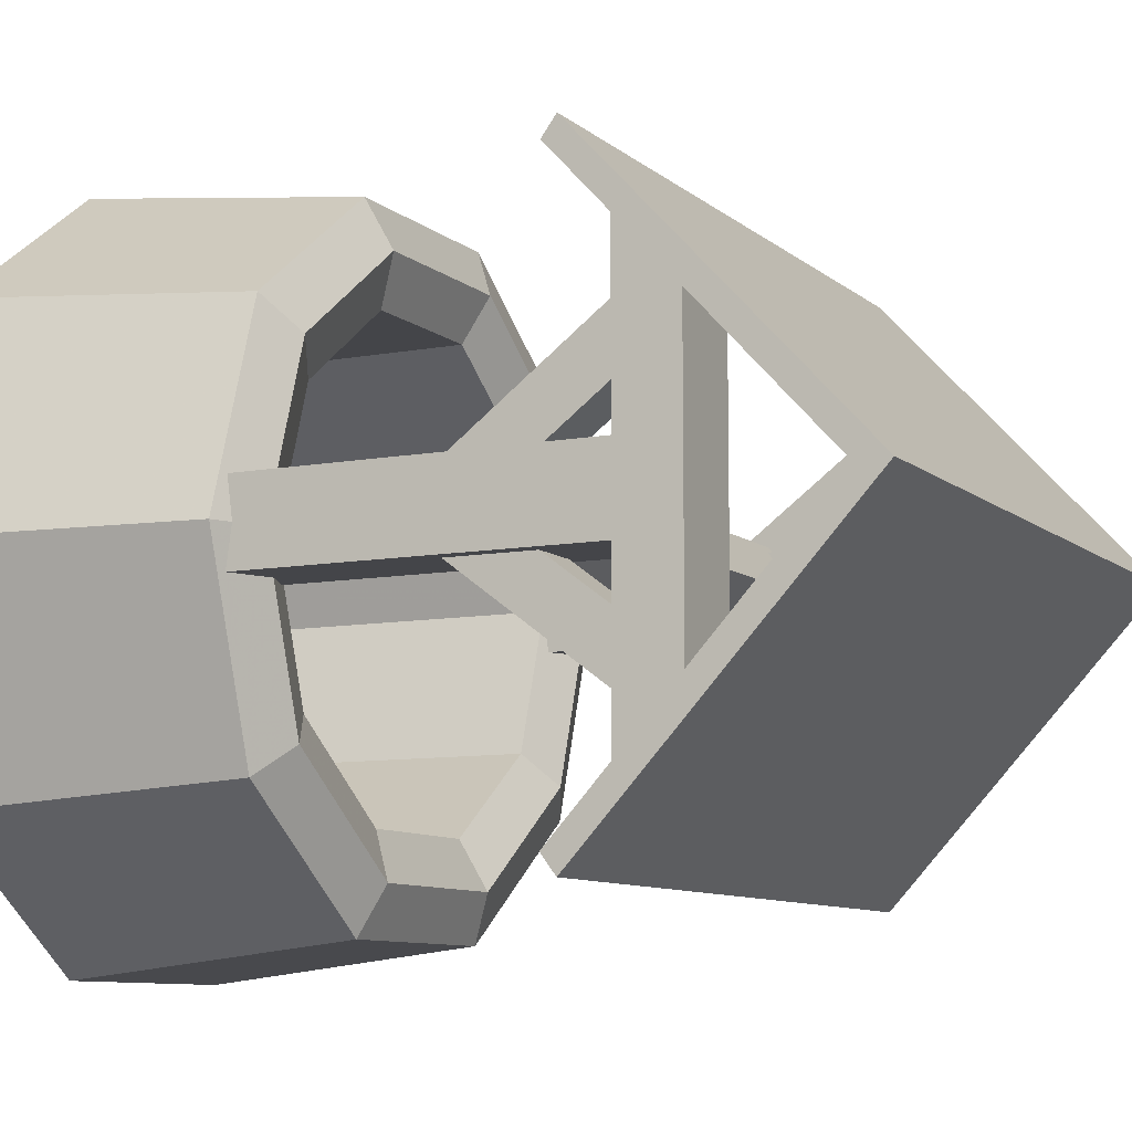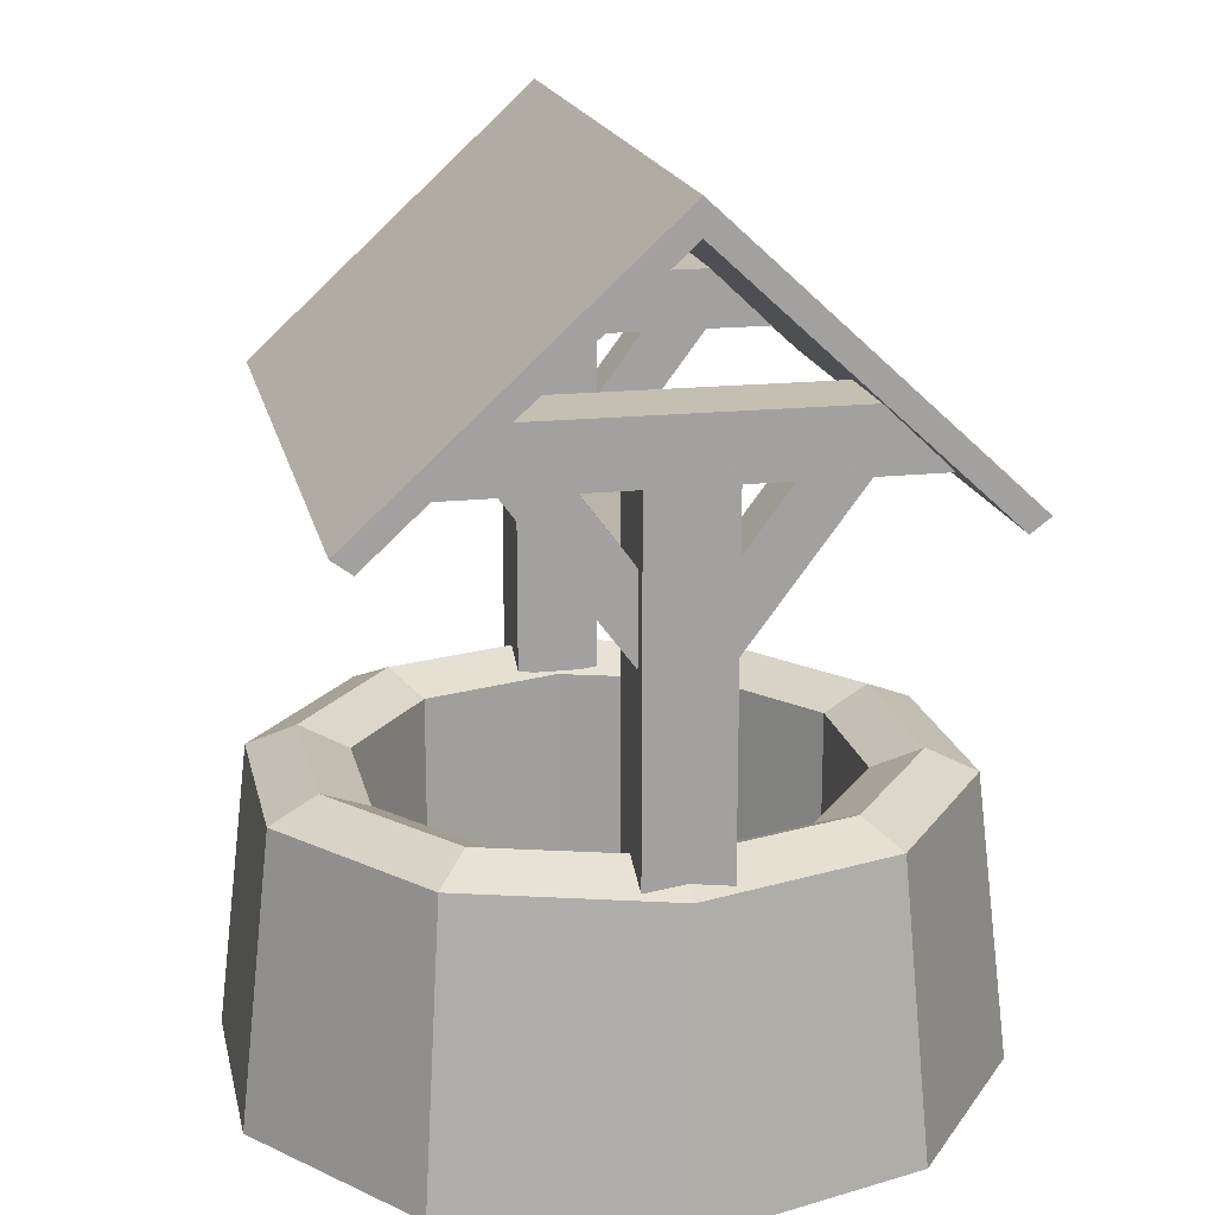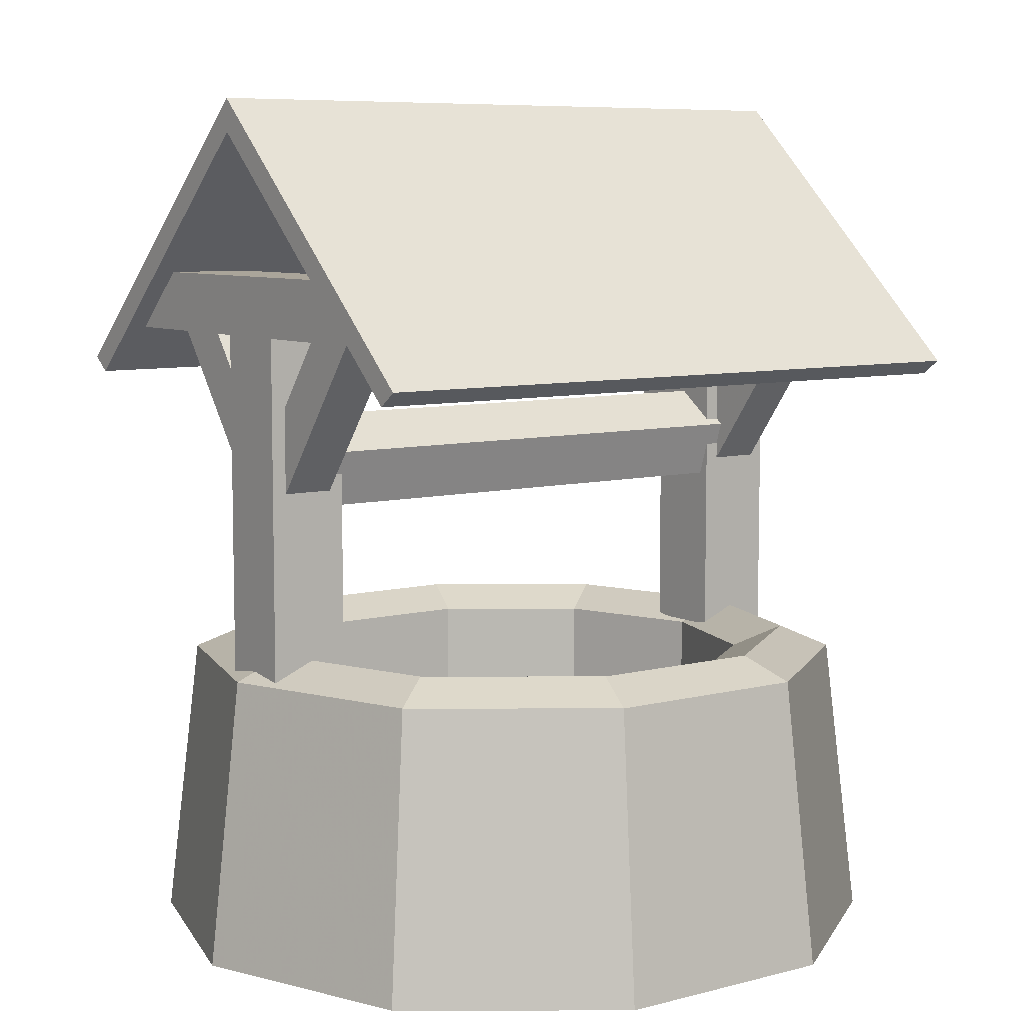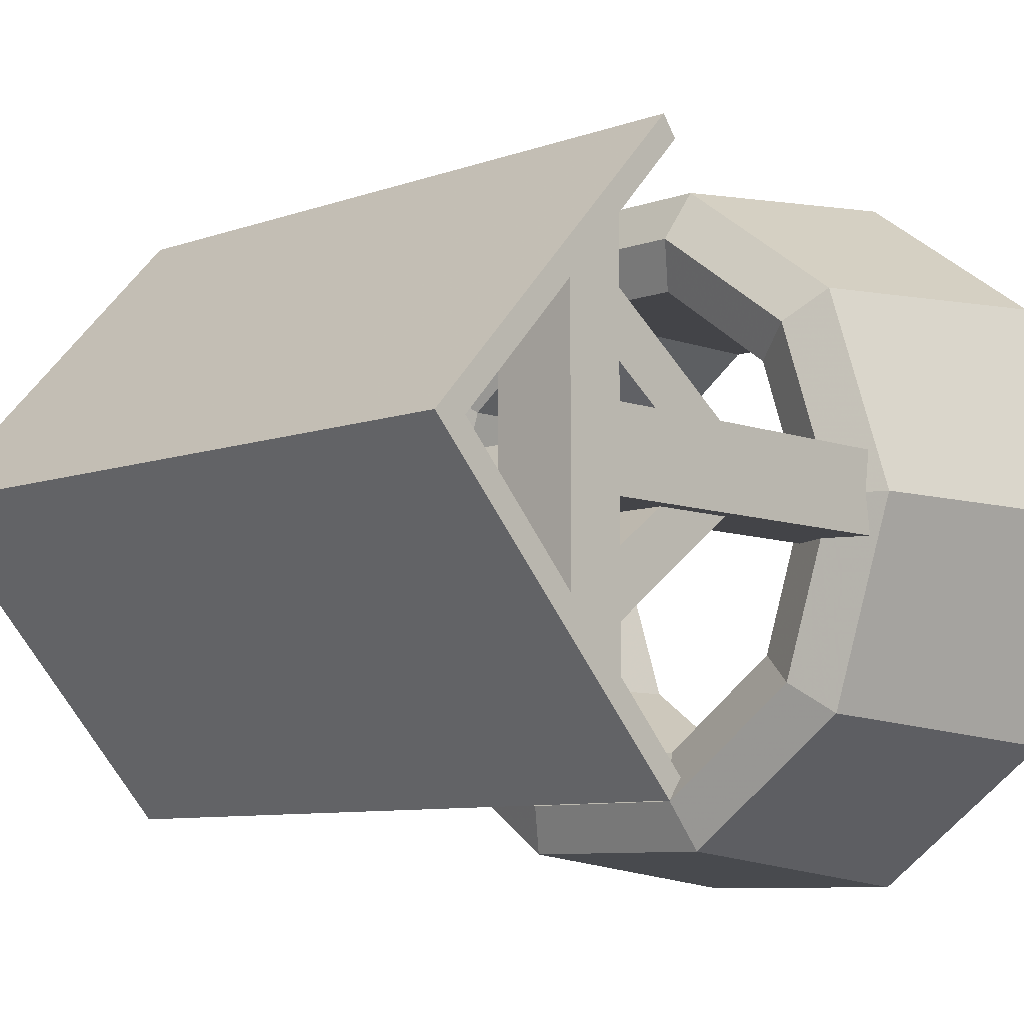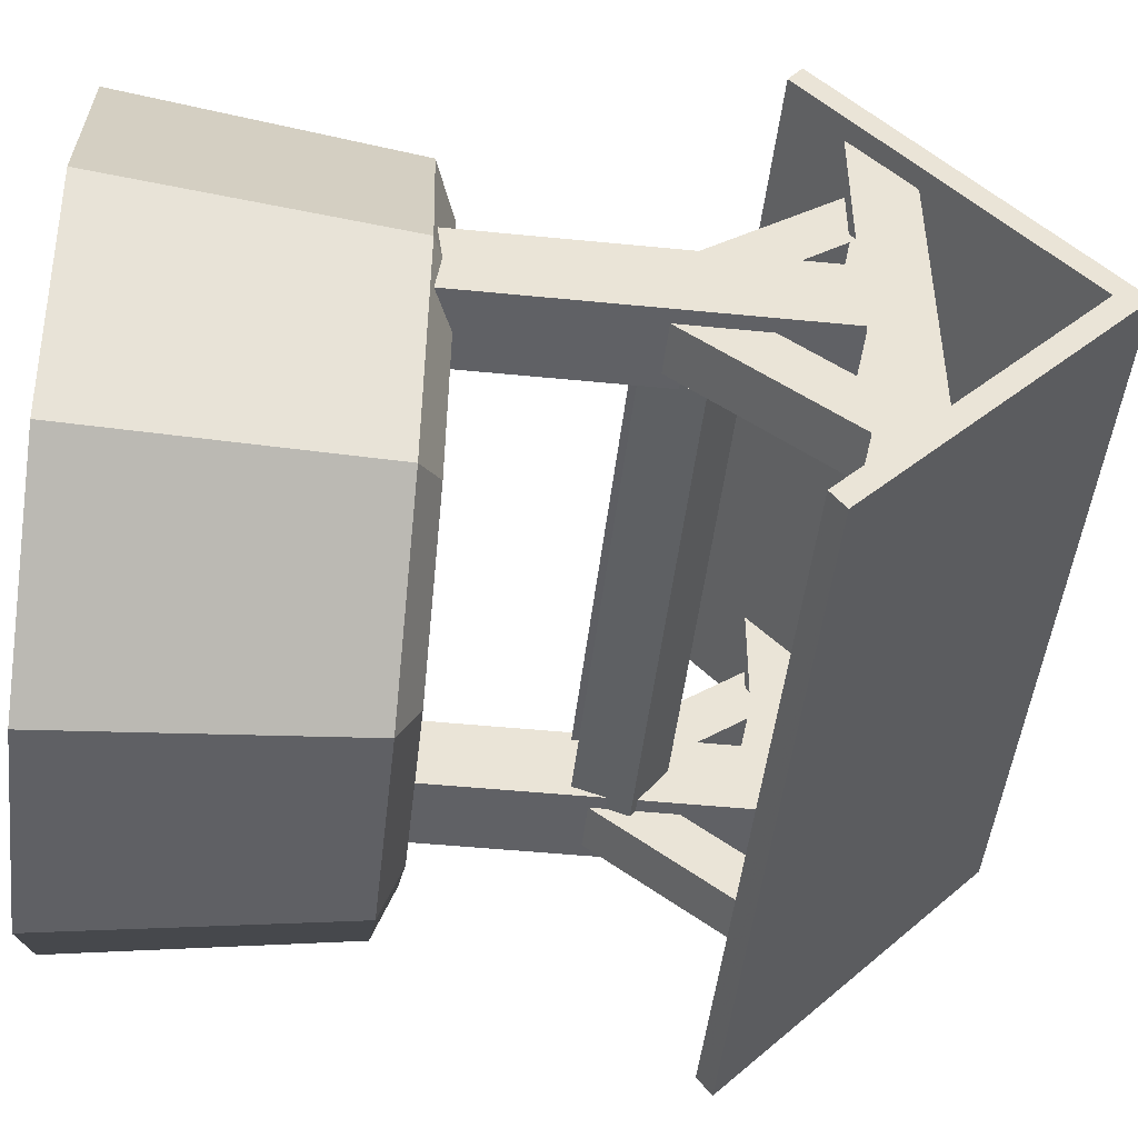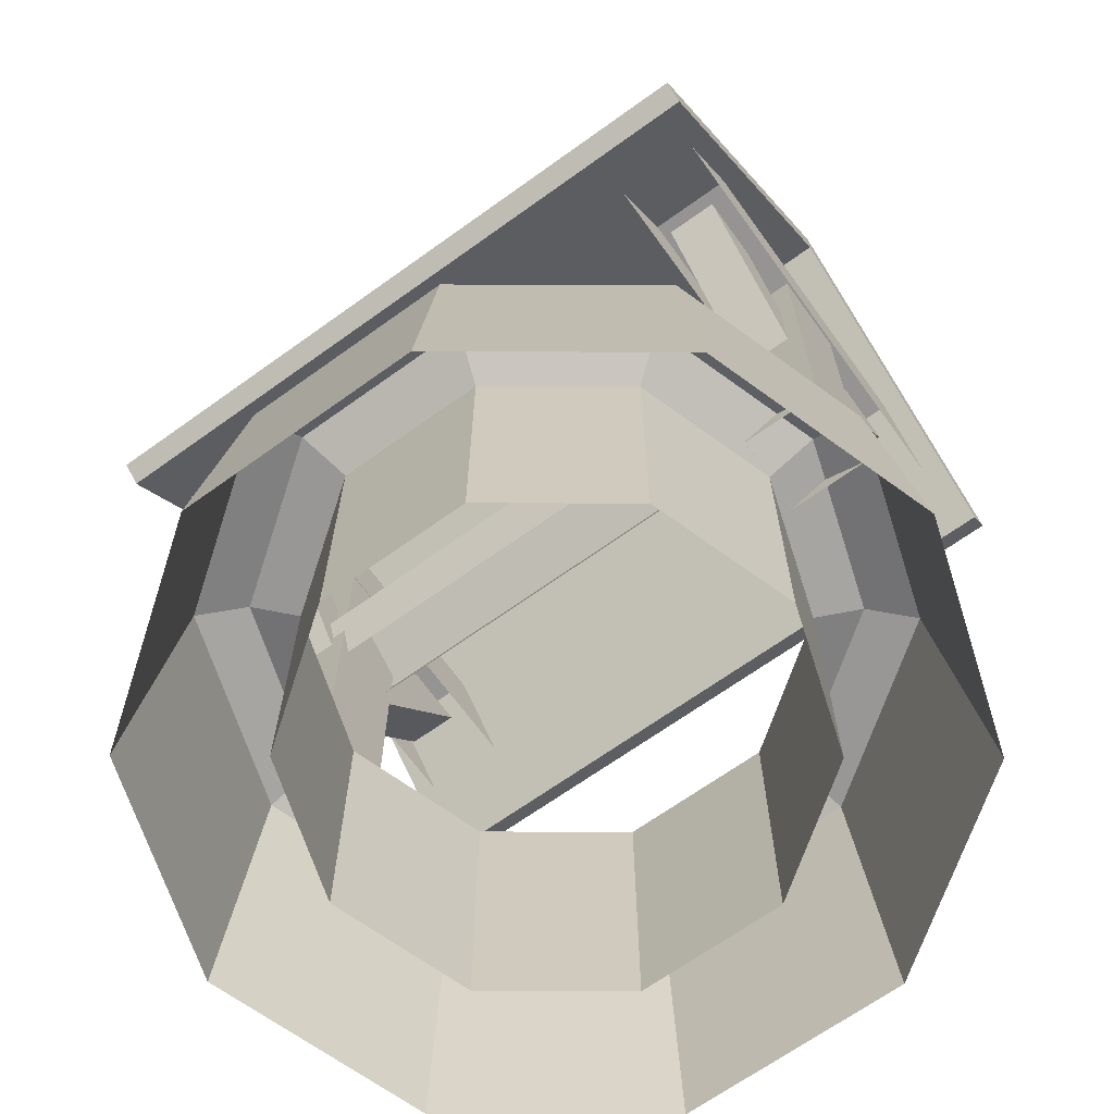
<metadata>
{"format":"obj","ext":"obj","renderer":"f3d","projection":"perspective","resolution":1024,"background":"white","views":[{"elev":-9.0,"azim":116.7,"up":"+Z"},{"elev":17.8,"azim":78.0,"up":"+Y"},{"elev":7.6,"azim":143.8,"up":"+Y"},{"elev":-8.3,"azim":-135.4,"up":"+Z"},{"elev":-47.7,"azim":83.6,"up":"+Z"},{"elev":-67.2,"azim":-144.2,"up":"+Y"}]}
</metadata>
<code>
o Mesh_CoveredWell_Cube.008
v -0.04098 0.1649 -0.1029
v -0.04098 0.1803 -0.08655
v -0.04098 0.1803 -0.007372
v -0.04098 0.1649 0.008944
v 0.08321 0.1803 -0.007372
v 0.08321 0.1803 -0.08655
v 0.08321 0.1649 -0.1029
v 0.08321 0.1649 0.008944
v -0.0627 0.1649 -0.1029
v -0.0627 0.1649 0.008944
v -0.0627 0.1803 -0.007372
v -0.0627 0.1803 -0.08655
v 0.1049 0.1803 -0.007372
v 0.1049 0.1649 0.008944
v 0.1049 0.1649 -0.1029
v 0.1049 0.1803 -0.08655
v 0.1103 0.2167 -0.04713
v 0.1103 0.1521 0.02312
v -0.06807 0.1521 0.02312
v -0.06807 0.2167 -0.04713
v -0.06807 0.1521 -0.1174
v 0.1103 0.1521 -0.1174
v -0.06807 0.2252 -0.04713
v -0.06807 0.1558 -0.1224
v 0.1103 0.1558 -0.1224
v 0.1103 0.2252 -0.04713
v -0.06807 0.1558 0.02812
v 0.1103 0.1558 0.02812
v -0.04132 0.07609 -0.05734
v -0.04132 0.1655 -0.05734
v -0.04132 0.1655 -0.03658
v -0.04132 0.07609 -0.03658
v 0.08355 0.1655 -0.03658
v 0.08355 0.1655 -0.05734
v 0.08355 0.07609 -0.05734
v 0.08355 0.07609 -0.03658
v -0.06208 0.1655 -0.03658
v -0.06208 0.07609 -0.03658
v 0.1043 0.1655 -0.03658
v 0.1043 0.07609 -0.03658
v -0.06208 0.1655 -0.05734
v -0.06208 0.07609 -0.05734
v 0.1043 0.1655 -0.05734
v 0.1043 0.07609 -0.05734
v -0.04509 0.1647 -0.08721
v -0.04509 0.125 -0.05738
v -0.05831 0.125 -0.05738
v -0.05831 0.1647 -0.08721
v 0.1005 0.125 -0.05738
v 0.08732 0.125 -0.05738
v 0.08732 0.1647 -0.08721
v 0.1005 0.1647 -0.08721
v -0.05831 0.147 -0.05738
v -0.05831 0.1647 -0.07067
v 0.1005 0.1647 -0.07067
v 0.1005 0.147 -0.05738
v -0.04509 0.147 -0.05738
v -0.04509 0.1647 -0.07067
v 0.08732 0.1647 -0.07067
v 0.08732 0.147 -0.05738
v -0.04509 0.125 -0.0365
v -0.04509 0.147 -0.0365
v -0.04509 0.1647 -0.02321
v -0.04509 0.1647 -0.006671
v 0.08732 0.1647 -0.02321
v 0.08732 0.147 -0.0365
v 0.08732 0.125 -0.0365
v 0.08732 0.1647 -0.006671
v -0.05831 0.147 -0.0365
v -0.05831 0.1647 -0.02321
v 0.1005 0.1647 -0.02321
v 0.1005 0.147 -0.0365
v -0.05831 0.125 -0.0365
v -0.05831 0.1647 -0.006671
v 0.1005 0.1647 -0.006671
v 0.1005 0.125 -0.0365
v -0.04506 0.1349 -0.03469
v 0.08728 0.1349 -0.03469
v 0.08728 0.1439 -0.04696
v -0.04506 0.1439 -0.04696
v 0.08728 0.1349 -0.05923
v -0.04506 0.1349 -0.05923
v 0.08728 0.1205 -0.05455
v -0.04506 0.1205 -0.05455
v -0.04506 0.1205 -0.03938
v 0.08728 0.1205 -0.03938
v 0.09984 0.000774 -0.1042
v 0.1184 0.000774 -0.04696
v 0.05119 0.000775 -0.1395
v 0.04845 0.07524 -0.1311
v -0.008958 0.000775 -0.1395
v -0.006225 0.07524 -0.1311
v -0.05762 0.000775 -0.1042
v -0.0762 0.000775 -0.04696
v -0.05762 0.000775 0.01024
v -0.008958 0.000774 0.04559
v 0.05119 0.000774 0.04559
v 0.09984 0.000774 0.01024
v 0.08354 0.000774 -0.04696
v 0.07162 0.000774 -0.08365
v 0.04041 0.07524 -0.1063
v 0.04041 0.000775 -0.1063
v 0.001823 0.07524 -0.1063
v 0.001823 0.000775 -0.1063
v -0.02939 0.07524 -0.08365
v -0.02939 0.000775 -0.08365
v -0.04131 0.000775 -0.04696
v -0.02939 0.07524 -0.01027
v -0.02939 0.000775 -0.01027
v 0.001823 0.07524 0.01241
v 0.001823 0.000774 0.01241
v 0.04041 0.000774 0.01241
v 0.07162 0.07524 -0.01027
v 0.07162 0.000774 -0.01027
v 0.08354 0.07524 -0.04696
v 0.08215 0.08077 -0.002613
v 0.09656 0.08077 -0.04696
v 0.04041 0.07524 0.01241
v 0.04443 0.08077 0.0248
v -0.002201 0.08077 0.0248
v -0.03993 0.08077 -0.002613
v -0.04131 0.07524 -0.04696
v -0.05434 0.08077 -0.04696
v -0.03993 0.08077 -0.09131
v -0.002201 0.08077 -0.1187
v 0.04443 0.08077 -0.1187
v 0.07162 0.07524 -0.08365
v 0.08215 0.08077 -0.09131
v 0.09269 0.07524 0.005041
v 0.1096 0.07524 -0.04696
v 0.04845 0.07524 0.03718
v -0.006225 0.07524 0.03718
v -0.05046 0.07524 0.005041
v -0.06736 0.07524 -0.04696
v -0.05046 0.07524 -0.09896
v 0.09269 0.07524 -0.09896
f 1 2 3 4
f 5 6 7 8
f 9 10 11 12
f 13 14 15 16
f 2 12 11 3
f 13 16 6 5
f 17 18 19 20
f 20 21 22 17
f 20 23 24 21
f 21 24 25 22
f 22 25 26 17
f 19 27 23 20
f 28 18 17 26
f 18 28 27 19
f 26 23 27 28
f 25 24 23 26
f 29 30 31 32
f 33 34 35 36
f 32 31 37 38
f 39 33 36 40
f 38 37 41 42
f 43 39 40 44
f 30 29 42 41
f 44 35 34 43
f 45 46 47 48
f 49 50 51 52
f 53 54 48 47
f 52 55 56 49
f 57 58 54 53
f 55 59 60 56
f 46 45 58 57
f 59 51 50 60
f 61 62 63 64
f 65 66 67 68
f 62 69 70 63
f 71 72 66 65
f 69 73 74 70
f 75 76 72 71
f 64 74 73 61
f 76 75 68 67
f 77 78 79 80
f 81 82 80 79
f 83 84 82 81
f 77 85 86 78
f 87 136 130 88
f 89 90 136 87
f 91 92 90 89
f 93 135 92 91
f 94 134 135 93
f 95 133 134 94
f 96 132 133 95
f 97 131 132 96
f 98 129 131 97
f 88 130 129 98
f 99 115 127 100
f 100 127 101 102
f 102 101 103 104
f 104 103 105 106
f 106 105 122 107
f 107 122 108 109
f 109 108 110 111
f 111 110 118 112
f 112 118 113 114
f 115 99 114 113
f 115 113 116 117
f 113 118 119 116
f 118 110 120 119
f 110 108 121 120
f 108 122 123 121
f 122 105 124 123
f 105 103 125 124
f 103 101 126 125
f 101 127 128 126
f 127 115 117 128
f 129 130 117 116
f 131 129 116 119
f 132 131 119 120
f 133 132 120 121
f 134 133 121 123
f 135 134 123 124
f 92 135 124 125
f 90 92 125 126
f 136 90 126 128
f 130 136 128 117

</code>
